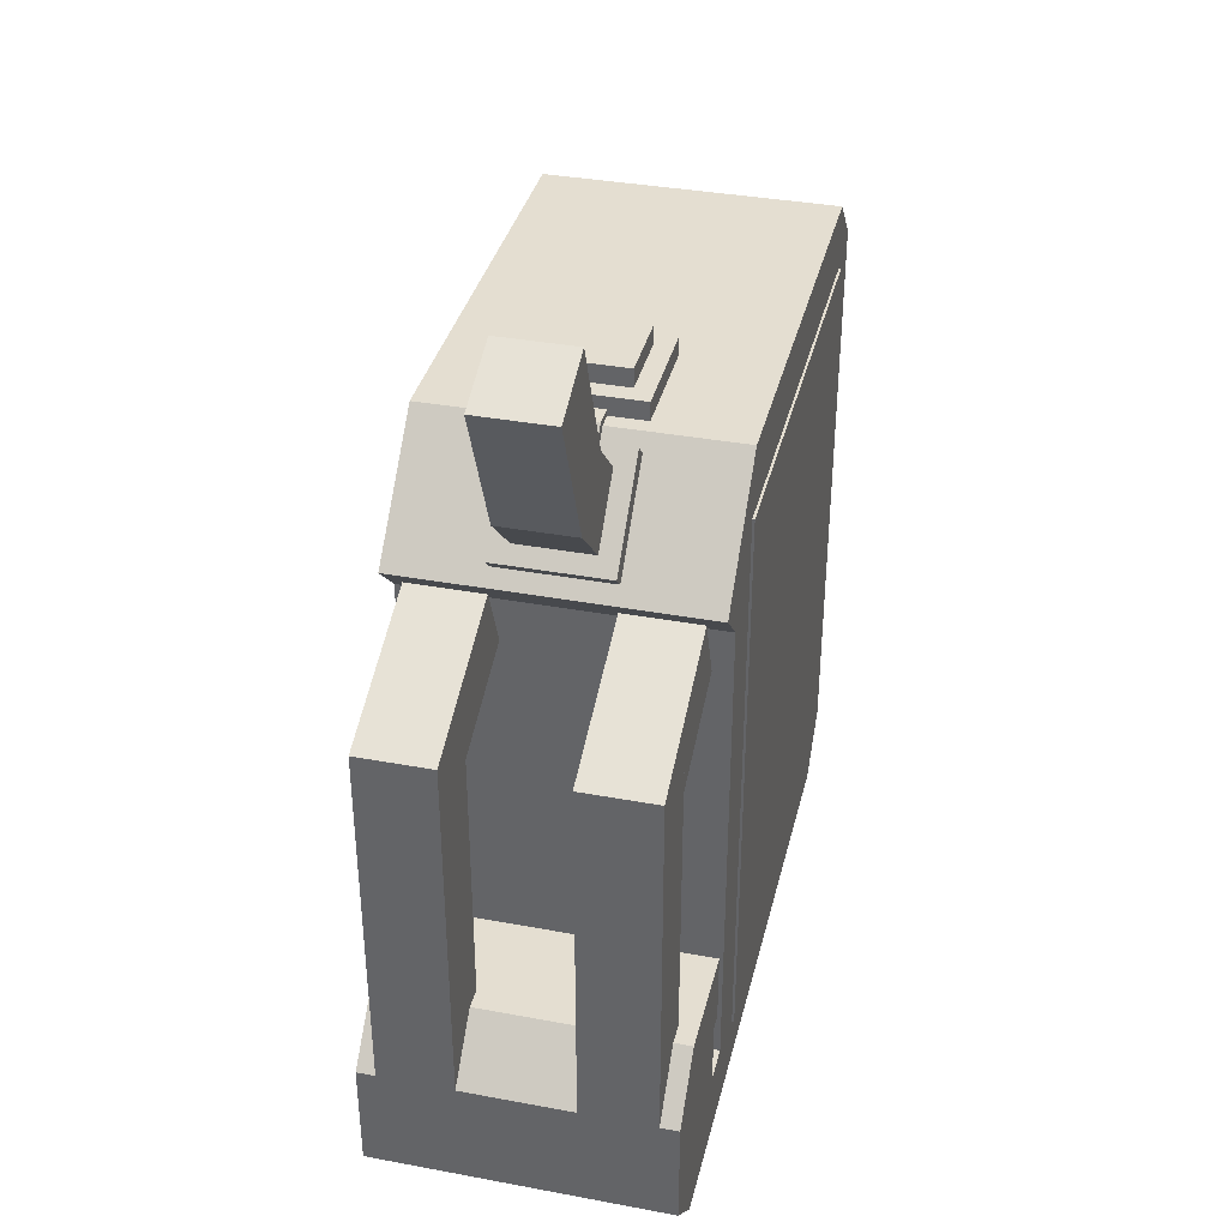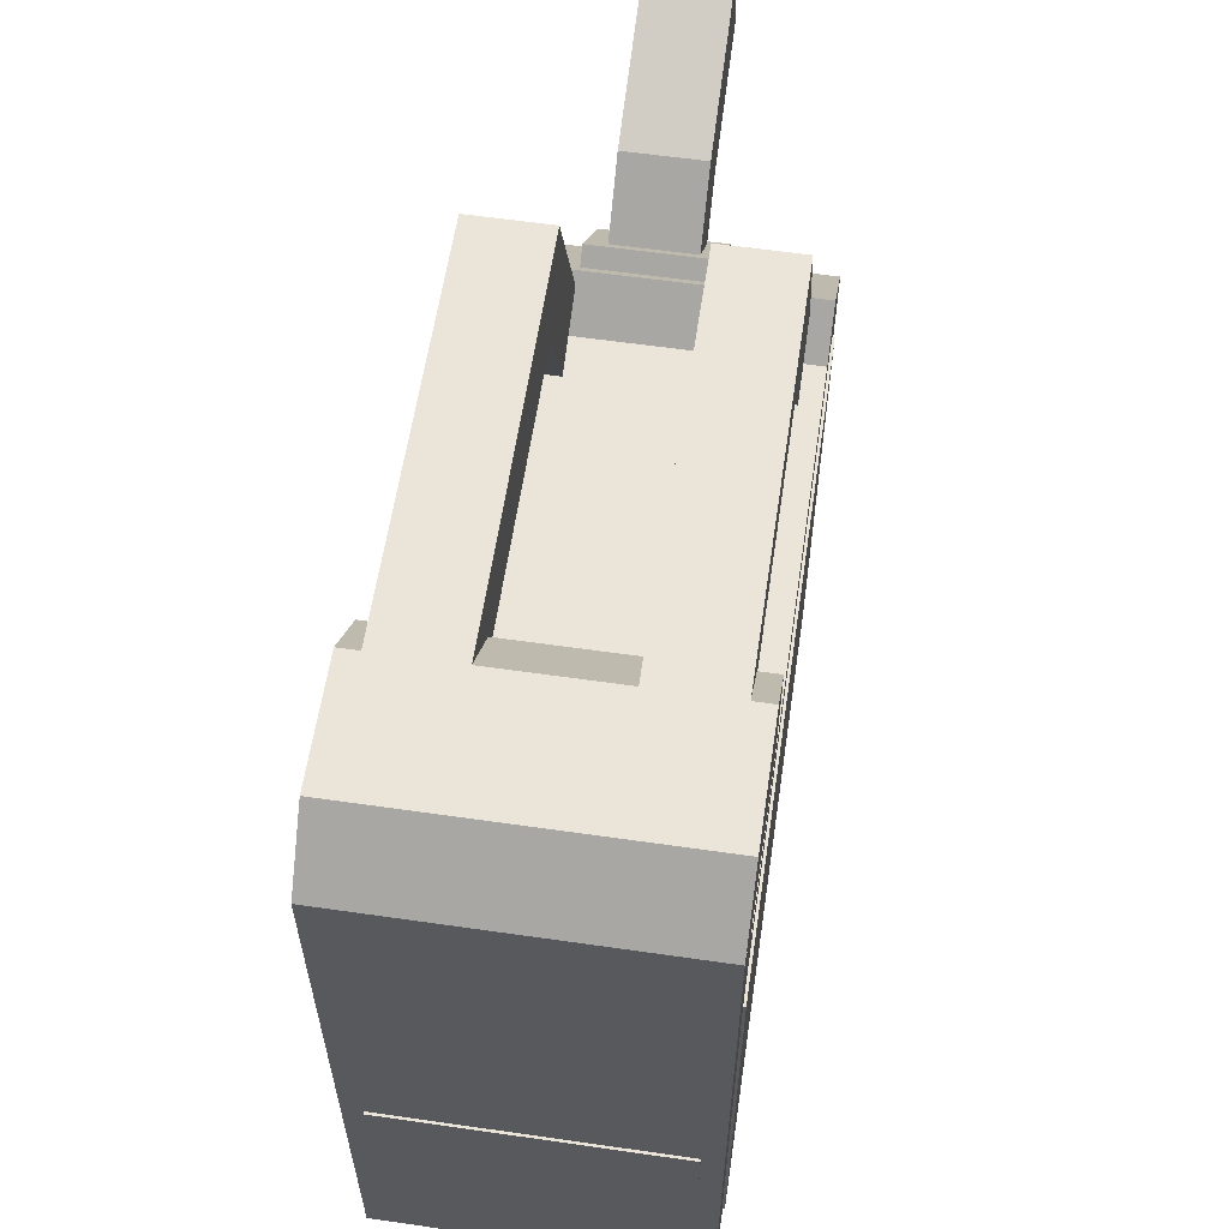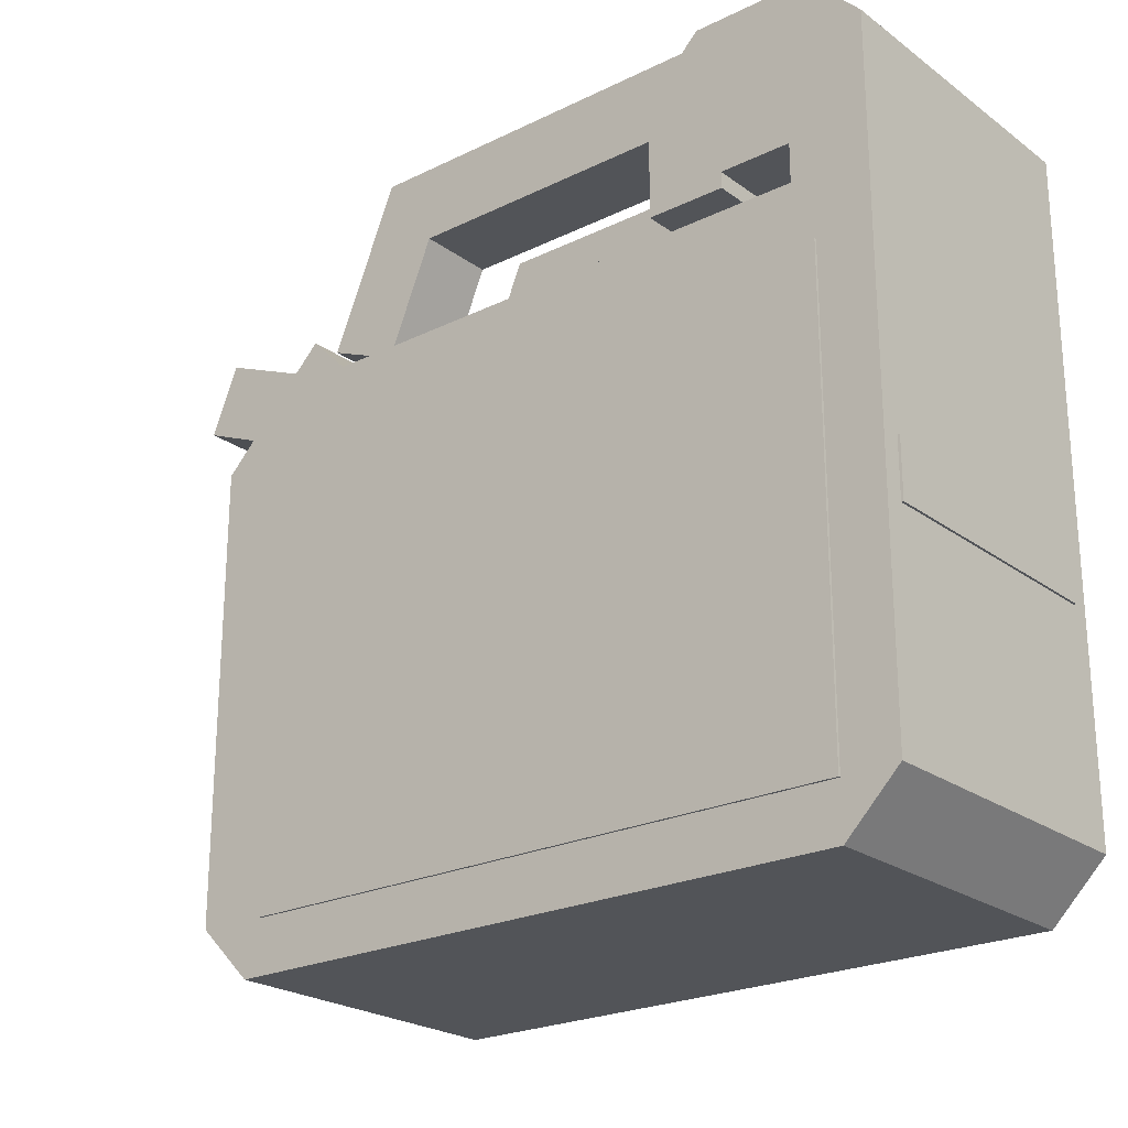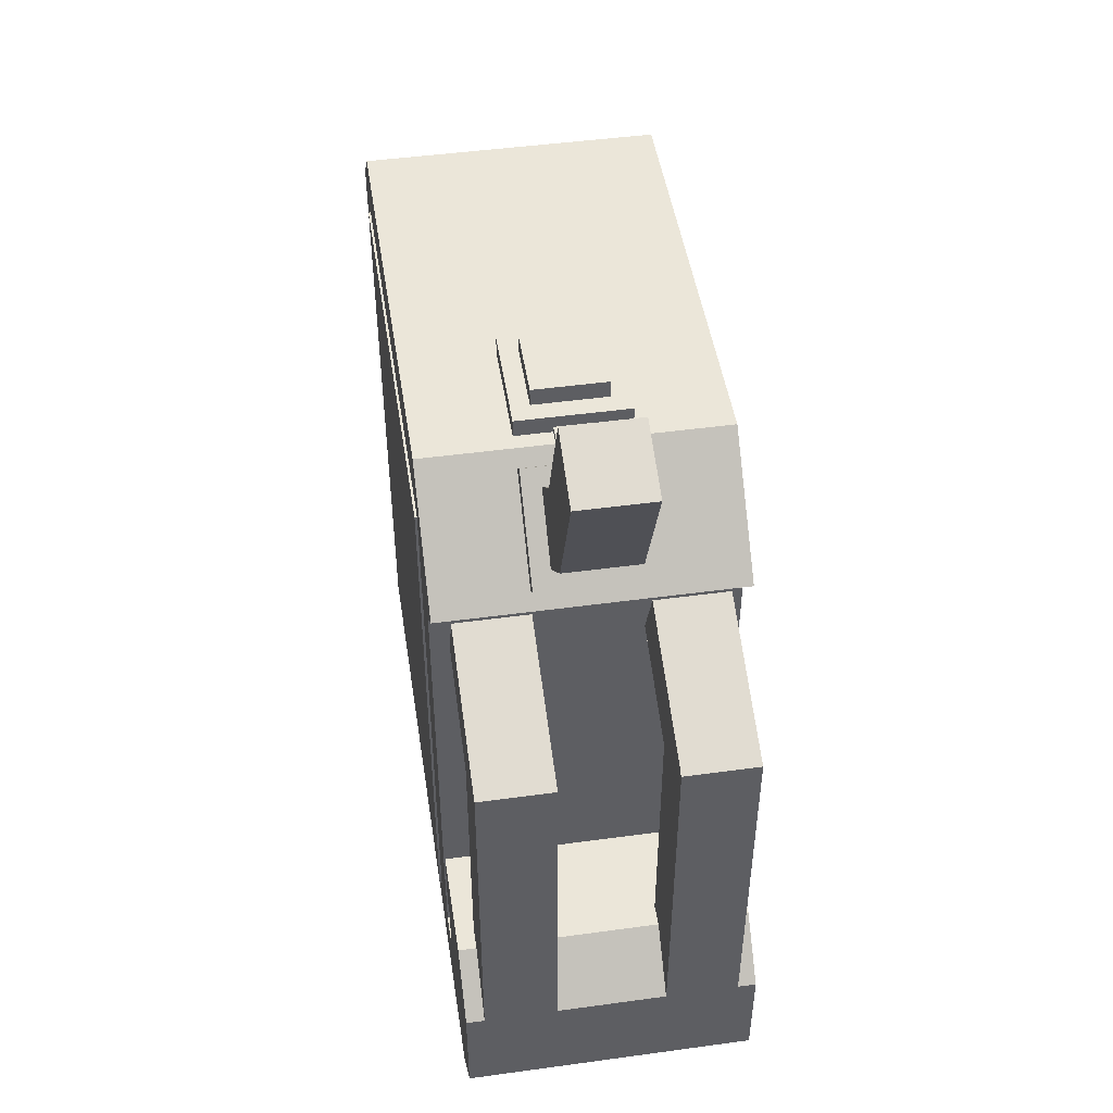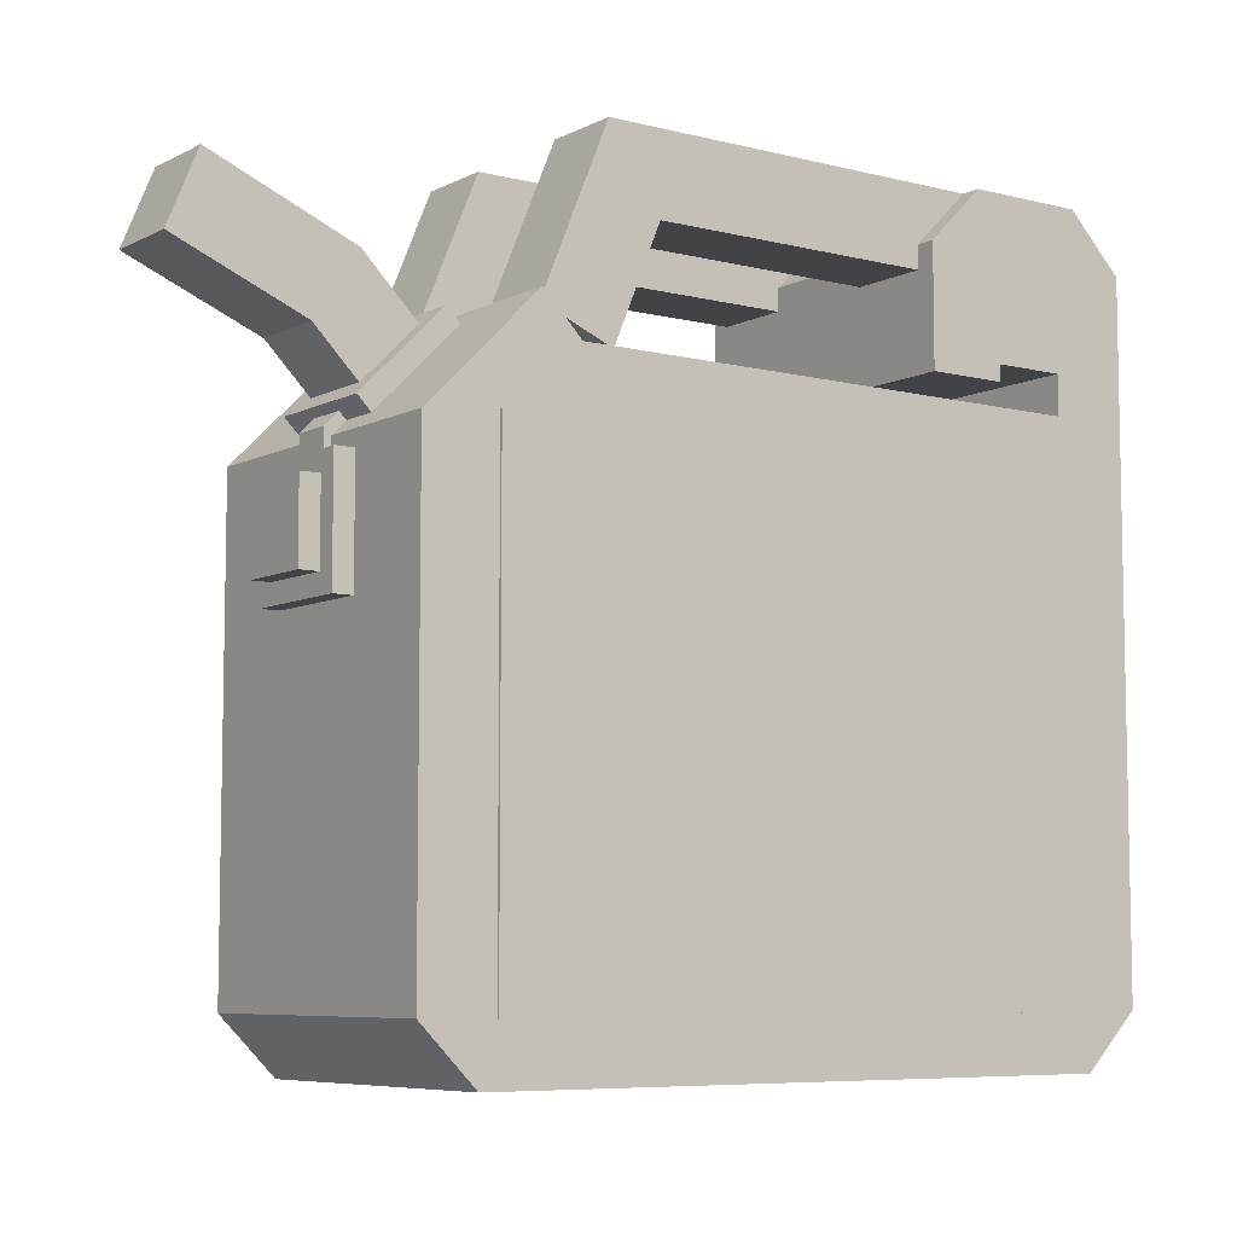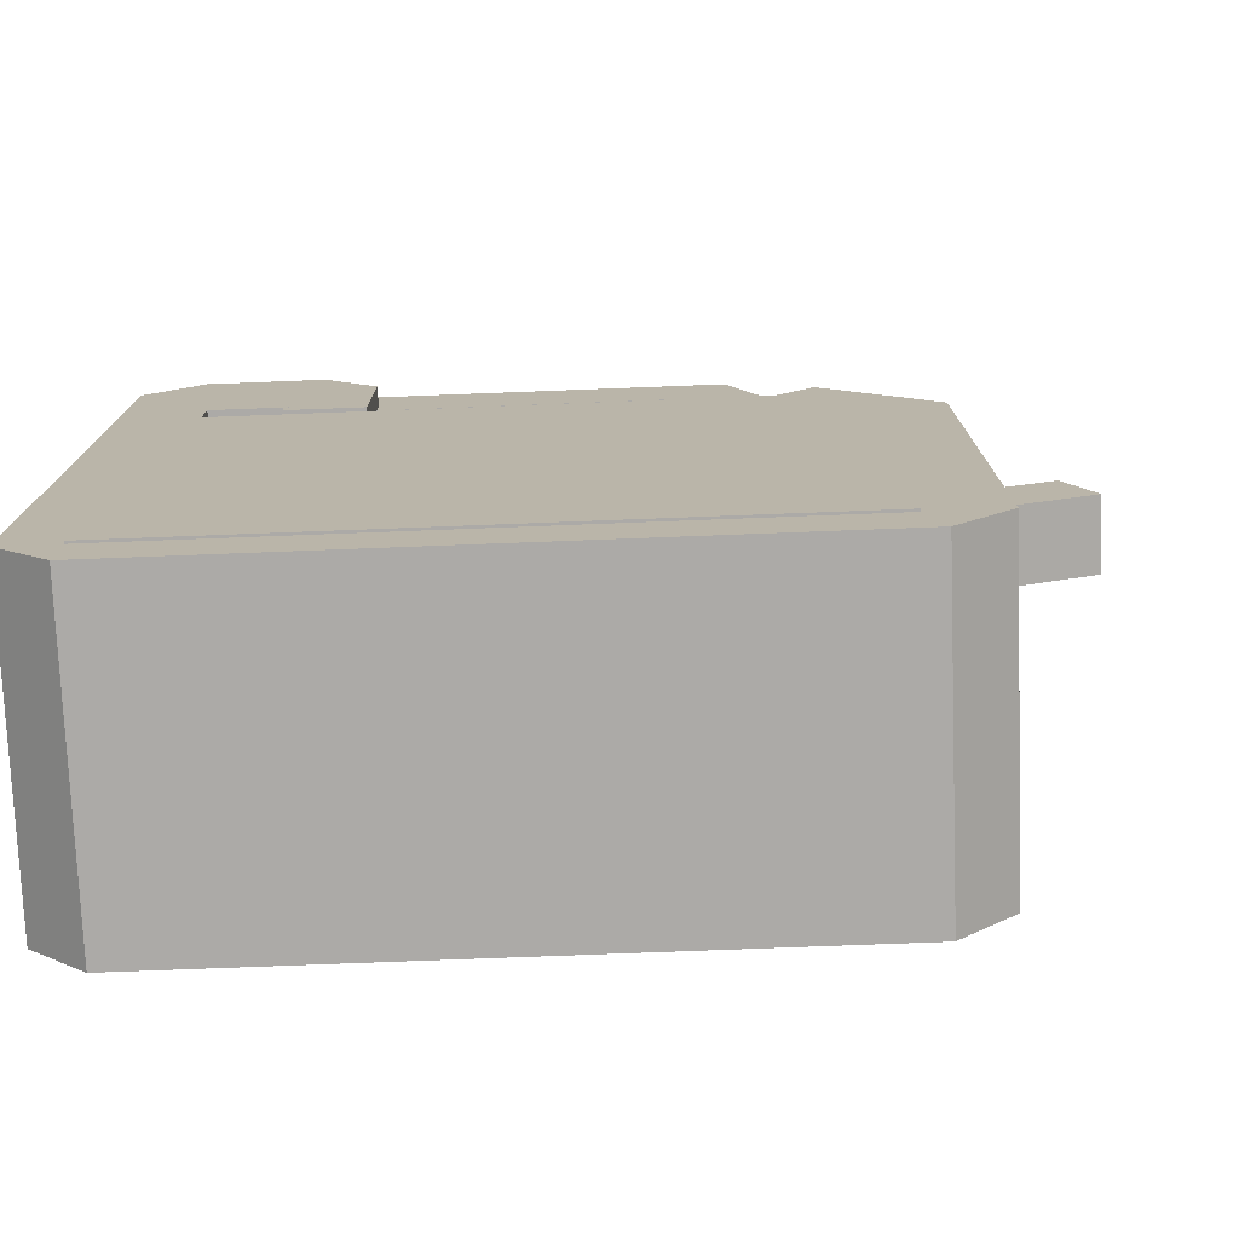
<metadata>
{"format":"obj","ext":"obj","renderer":"f3d","projection":"perspective","resolution":1024,"background":"white","views":[{"elev":36.5,"azim":-166.5,"up":"+Z"},{"elev":59.5,"azim":-171.6,"up":"+Y"},{"elev":-23.3,"azim":129.5,"up":"+Y"},{"elev":47.7,"azim":171.3,"up":"+Z"},{"elev":-7.1,"azim":54.2,"up":"+Y"},{"elev":-76.0,"azim":-87.8,"up":"+Y"}]}
</metadata>
<code>
o cube
v -0.1159 0.002818 0.1623
v 0.1159 0.002818 0.1623
v 0.1159 0.4375 0.1623
v -0.1159 0.4375 0.1623
v -0.1159 0.002818 -0.2723
v -0.1159 0.4375 -0.2723
v 0.1159 0.002818 -0.2723
v 0.1159 0.4375 -0.2723
v -0.1177 0.04266 0.1913
v 0.1177 0.04266 0.1913
v 0.1177 0.3904 0.1913
v -0.1177 0.3904 0.1913
v -0.1177 0.04266 -0.2723
v -0.1177 0.3904 -0.2723
v 0.1177 0.04266 -0.2723
v 0.1177 0.3904 -0.2723
v -0.1159 0.002818 -0.2723
v 0.1159 0.002818 -0.2723
v 0.1159 0.0438 -0.2314
v -0.1159 0.0438 -0.2314
v -0.1159 0.0438 -0.3133
v -0.1159 0.08478 -0.2723
v 0.1159 0.0438 -0.3133
v 0.1159 0.08478 -0.2723
v -0.1159 0.002818 0.2033
v 0.1159 0.002818 0.2033
v 0.1159 0.0438 0.2443
v -0.1159 0.0438 0.2443
v -0.1159 0.0438 0.1623
v -0.1159 0.08478 0.2033
v 0.1159 0.0438 0.1623
v 0.1159 0.08478 0.2033
v -0.1159 0.002818 0.2033
v 0.1159 0.002818 0.2033
v 0.1159 0.04629 0.2033
v -0.1159 0.04629 0.2033
v -0.1159 0.002818 0.1599
v -0.1159 0.04629 0.1599
v 0.1159 0.002818 0.1599
v 0.1159 0.04629 0.1599
v -0.1159 0.3435 0.2033
v 0.1159 0.3435 0.2033
v 0.1159 0.3845 0.2443
v -0.1159 0.3845 0.2443
v -0.1159 0.4255 0.1214
v -0.1159 0.4665 0.1623
v 0.1159 0.4255 0.1214
v 0.1159 0.4665 0.1623
v -0.1014 0.5244 0.1044
v -0.04347 0.5244 0.1044
v -0.04347 0.5824 0.1044
v -0.1014 0.5824 0.1044
v -0.1014 0.5244 -0.1854
v -0.1014 0.5824 -0.1854
v -0.04347 0.5244 -0.1854
v -0.04347 0.5824 -0.1854
v -0.1014 0.4619 0.1543
v -0.04347 0.4619 0.1543
v -0.04347 0.5824 0.1044
v -0.1014 0.5824 0.1044
v -0.1014 0.4397 0.1007
v -0.1014 0.5602 0.05083
v -0.04347 0.4397 0.1007
v -0.04347 0.5602 0.05083
v 0.04347 0.4619 0.1543
v 0.1014 0.4619 0.1543
v 0.1014 0.5824 0.1044
v 0.04347 0.5824 0.1044
v 0.04347 0.4397 0.1007
v 0.04347 0.5602 0.05083
v 0.1014 0.4397 0.1007
v 0.1014 0.5602 0.05083
v 0.04347 0.5244 0.1044
v 0.1014 0.5244 0.1044
v 0.1014 0.5824 0.1044
v 0.04347 0.5824 0.1044
v 0.04347 0.5244 -0.1854
v 0.04347 0.5824 -0.1854
v 0.1014 0.5244 -0.1854
v 0.1014 0.5824 -0.1854
v -0.1159 0.4665 -0.1854
v 0.1159 0.4665 -0.1854
v 0.1159 0.5824 -0.1854
v -0.1159 0.5824 -0.1854
v -0.1159 0.4665 -0.2723
v -0.1159 0.5824 -0.2723
v 0.1159 0.4665 -0.2723
v 0.1159 0.5824 -0.2723
v -0.1159 0.5004 -0.1854
v 0.1159 0.5004 -0.1854
v 0.1159 0.5414 -0.1444
v -0.1159 0.5414 -0.1444
v -0.1159 0.5414 -0.2264
v -0.1159 0.5824 -0.1854
v 0.1159 0.5414 -0.2264
v 0.1159 0.5824 -0.1854
v -0.1159 0.5004 -0.2723
v 0.1159 0.5004 -0.2723
v 0.1159 0.5414 -0.2314
v -0.1159 0.5414 -0.2314
v -0.1159 0.5414 -0.3133
v -0.1159 0.5824 -0.2723
v 0.1159 0.5414 -0.3133
v 0.1159 0.5824 -0.2723
v -0.1159 0.4545 -0.1444
v 0.1159 0.4545 -0.1444
v 0.1159 0.5414 -0.1444
v -0.1159 0.5414 -0.1444
v -0.1159 0.4545 -0.2024
v -0.1159 0.5414 -0.2024
v 0.1159 0.4545 -0.2024
v 0.1159 0.5414 -0.2024
v -0.1159 0.2951 -0.2554
v 0.1159 0.2951 -0.2554
v 0.1159 0.5414 -0.2554
v -0.1159 0.5414 -0.2554
v -0.1159 0.2951 -0.3133
v -0.1159 0.5414 -0.3133
v 0.1159 0.2951 -0.3133
v 0.1159 0.5414 -0.3133
v -0.1159 0.2251 0.2443
v 0.1159 0.2251 0.2443
v 0.1159 0.3845 0.2443
v -0.1159 0.3845 0.2443
v -0.1159 0.2251 0.1574
v -0.1159 0.3845 0.1574
v 0.1159 0.2251 0.1574
v 0.1159 0.3845 0.1574
v -0.1159 0.0438 0.2443
v 0.1159 0.0438 0.2443
v 0.1159 0.2322 0.2443
v -0.1159 0.2322 0.2443
v -0.1159 0.0438 0.1574
v -0.1159 0.2322 0.1574
v 0.1159 0.0438 0.1574
v 0.1159 0.2322 0.1574
v -0.1159 0.0438 -0.2554
v 0.1159 0.0438 -0.2554
v 0.1159 0.3046 -0.2554
v -0.1159 0.3046 -0.2554
v -0.1159 0.0438 -0.3133
v -0.1159 0.3046 -0.3133
v 0.1159 0.0438 -0.3133
v 0.1159 0.3046 -0.3133
v -0.1014 0.2057 -0.2572
v 0.1014 0.2057 -0.2572
v 0.1014 0.2491 -0.2572
v -0.1014 0.2491 -0.2572
v -0.1014 0.2057 -0.3151
v -0.1014 0.2491 -0.3151
v 0.1014 0.2057 -0.3151
v 0.1014 0.2491 -0.3151
v -0.04347 0.3948 0.2341
v 0.04347 0.3948 0.2341
v 0.04347 0.405 0.2443
v -0.04347 0.405 0.2443
v -0.04347 0.4562 0.1726
v -0.04347 0.4665 0.1828
v 0.04347 0.4562 0.1726
v 0.04347 0.4665 0.1828
v -0.01449 0.3845 0.2443
v 0.01449 0.3845 0.2443
v 0.01449 0.3896 0.2494
v -0.01449 0.3896 0.2494
v -0.01449 0.3948 0.2341
v -0.01449 0.3999 0.2392
v 0.01449 0.3948 0.2341
v 0.01449 0.3999 0.2392
v -0.01449 0.3679 0.2494
v 0.01449 0.3679 0.2494
v 0.01449 0.3896 0.2494
v -0.01449 0.3896 0.2494
v -0.01449 0.3679 0.2422
v -0.01449 0.3896 0.2422
v 0.01449 0.3679 0.2422
v 0.01449 0.3896 0.2422
v -0.04347 0.2857 0.2592
v 0.04347 0.2857 0.2592
v 0.04347 0.3727 0.2592
v -0.04347 0.3727 0.2592
v -0.04347 0.2857 0.2447
v -0.04347 0.3727 0.2447
v 0.04347 0.2857 0.2447
v 0.04347 0.3727 0.2447
v -0.02898 0.3002 0.2736
v 0.02898 0.3002 0.2736
v 0.02898 0.3582 0.2736
v -0.02898 0.3582 0.2736
v -0.02898 0.3002 0.2592
v -0.02898 0.3582 0.2592
v 0.02898 0.3002 0.2592
v 0.02898 0.3582 0.2592
v -0.02898 0.4152 0.2341
v 0.02898 0.4152 0.2341
v 0.02898 0.4562 0.275
v -0.02898 0.4562 0.275
v -0.02898 0.4562 0.1931
v -0.02898 0.4972 0.2341
v 0.02898 0.4562 0.1931
v 0.02898 0.4972 0.2341
v -0.02898 0.488 0.3633
v 0.02898 0.488 0.3633
v 0.02898 0.5416 0.3411
v -0.02898 0.5416 0.3411
v -0.02898 0.4437 0.2562
v -0.02898 0.4972 0.2341
v 0.02898 0.4437 0.2562
v 0.02898 0.4972 0.2341
f 1 2 3 4
f 5 1 4 6
f 7 5 6 8
f 2 7 8 3
f 8 6 4 3
f 2 1 5 7
f 9 10 11 12
f 13 9 12 14
f 15 13 14 16
f 10 15 16 11
f 16 14 12 11
f 10 9 13 15
f 17 18 19 20
f 21 17 20 22
f 23 21 22 24
f 18 23 24 19
f 24 22 20 19
f 18 17 21 23
f 25 26 27 28
f 29 25 28 30
f 31 29 30 32
f 26 31 32 27
f 32 30 28 27
f 26 25 29 31
f 33 34 35 36
f 37 33 36 38
f 39 37 38 40
f 34 39 40 35
f 40 38 36 35
f 34 33 37 39
f 41 42 43 44
f 45 41 44 46
f 47 45 46 48
f 42 47 48 43
f 48 46 44 43
f 42 41 45 47
f 49 50 51 52
f 53 49 52 54
f 55 53 54 56
f 50 55 56 51
f 56 54 52 51
f 50 49 53 55
f 57 58 59 60
f 61 57 60 62
f 63 61 62 64
f 58 63 64 59
f 64 62 60 59
f 58 57 61 63
f 65 66 67 68
f 69 65 68 70
f 71 69 70 72
f 66 71 72 67
f 72 70 68 67
f 66 65 69 71
f 73 74 75 76
f 77 73 76 78
f 79 77 78 80
f 74 79 80 75
f 80 78 76 75
f 74 73 77 79
f 81 82 83 84
f 85 81 84 86
f 87 85 86 88
f 82 87 88 83
f 88 86 84 83
f 82 81 85 87
f 89 90 91 92
f 93 89 92 94
f 95 93 94 96
f 90 95 96 91
f 96 94 92 91
f 90 89 93 95
f 97 98 99 100
f 101 97 100 102
f 103 101 102 104
f 98 103 104 99
f 104 102 100 99
f 98 97 101 103
f 105 106 107 108
f 109 105 108 110
f 111 109 110 112
f 106 111 112 107
f 112 110 108 107
f 106 105 109 111
f 113 114 115 116
f 117 113 116 118
f 119 117 118 120
f 114 119 120 115
f 120 118 116 115
f 114 113 117 119
f 121 122 123 124
f 125 121 124 126
f 127 125 126 128
f 122 127 128 123
f 128 126 124 123
f 122 121 125 127
f 129 130 131 132
f 133 129 132 134
f 135 133 134 136
f 130 135 136 131
f 136 134 132 131
f 130 129 133 135
f 137 138 139 140
f 141 137 140 142
f 143 141 142 144
f 138 143 144 139
f 144 142 140 139
f 138 137 141 143
f 145 146 147 148
f 149 145 148 150
f 151 149 150 152
f 146 151 152 147
f 152 150 148 147
f 146 145 149 151
f 153 154 155 156
f 157 153 156 158
f 159 157 158 160
f 154 159 160 155
f 160 158 156 155
f 154 153 157 159
f 161 162 163 164
f 165 161 164 166
f 167 165 166 168
f 162 167 168 163
f 168 166 164 163
f 162 161 165 167
f 169 170 171 172
f 173 169 172 174
f 175 173 174 176
f 170 175 176 171
f 176 174 172 171
f 170 169 173 175
f 177 178 179 180
f 181 177 180 182
f 183 181 182 184
f 178 183 184 179
f 184 182 180 179
f 178 177 181 183
f 185 186 187 188
f 189 185 188 190
f 191 189 190 192
f 186 191 192 187
f 192 190 188 187
f 186 185 189 191
f 193 194 195 196
f 197 193 196 198
f 199 197 198 200
f 194 199 200 195
f 200 198 196 195
f 194 193 197 199
f 201 202 203 204
f 205 201 204 206
f 207 205 206 208
f 202 207 208 203
f 208 206 204 203
f 202 201 205 207

</code>
